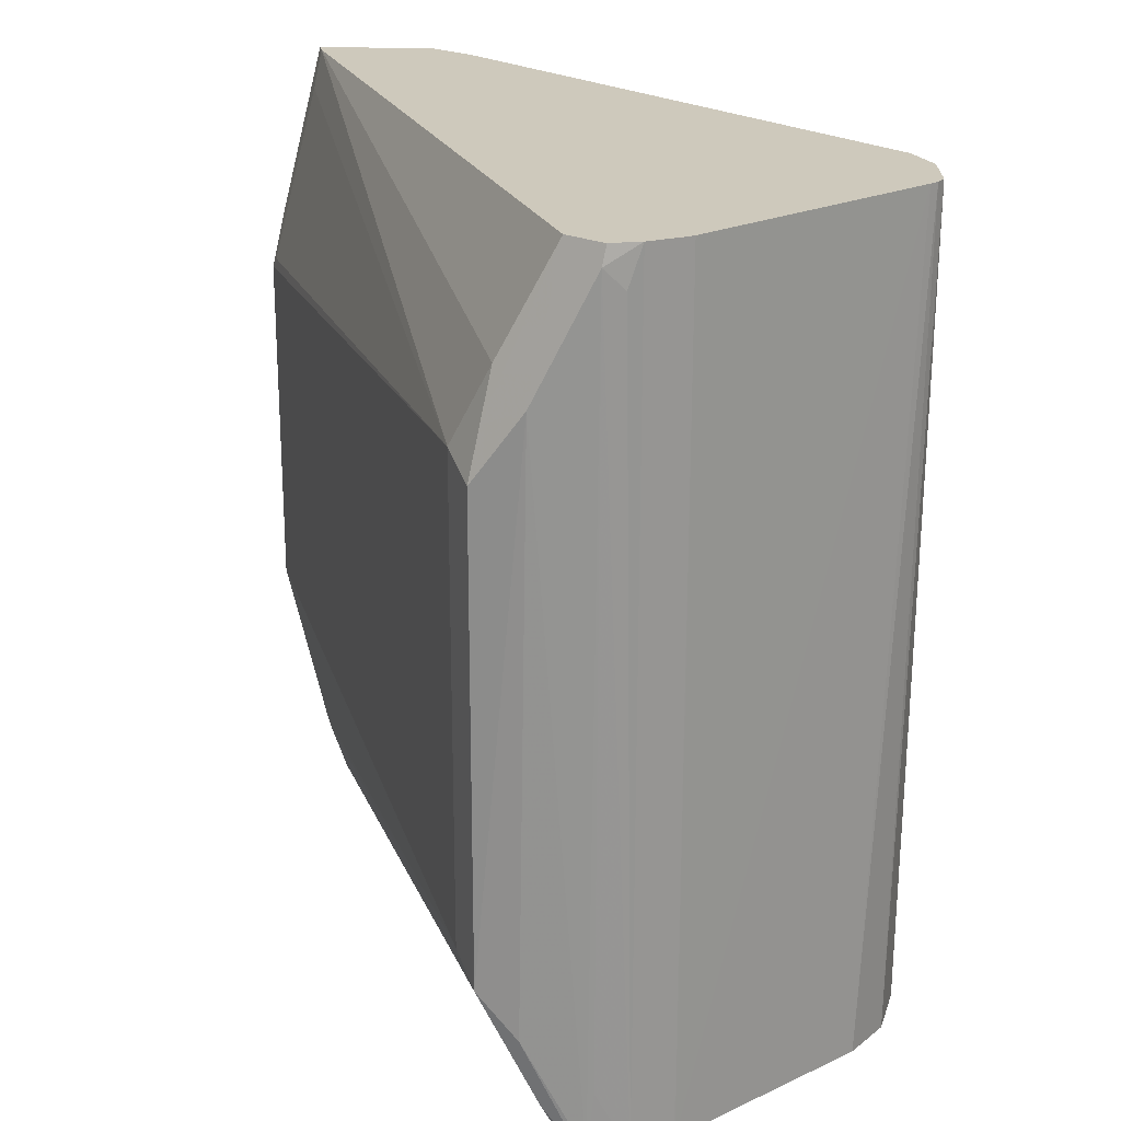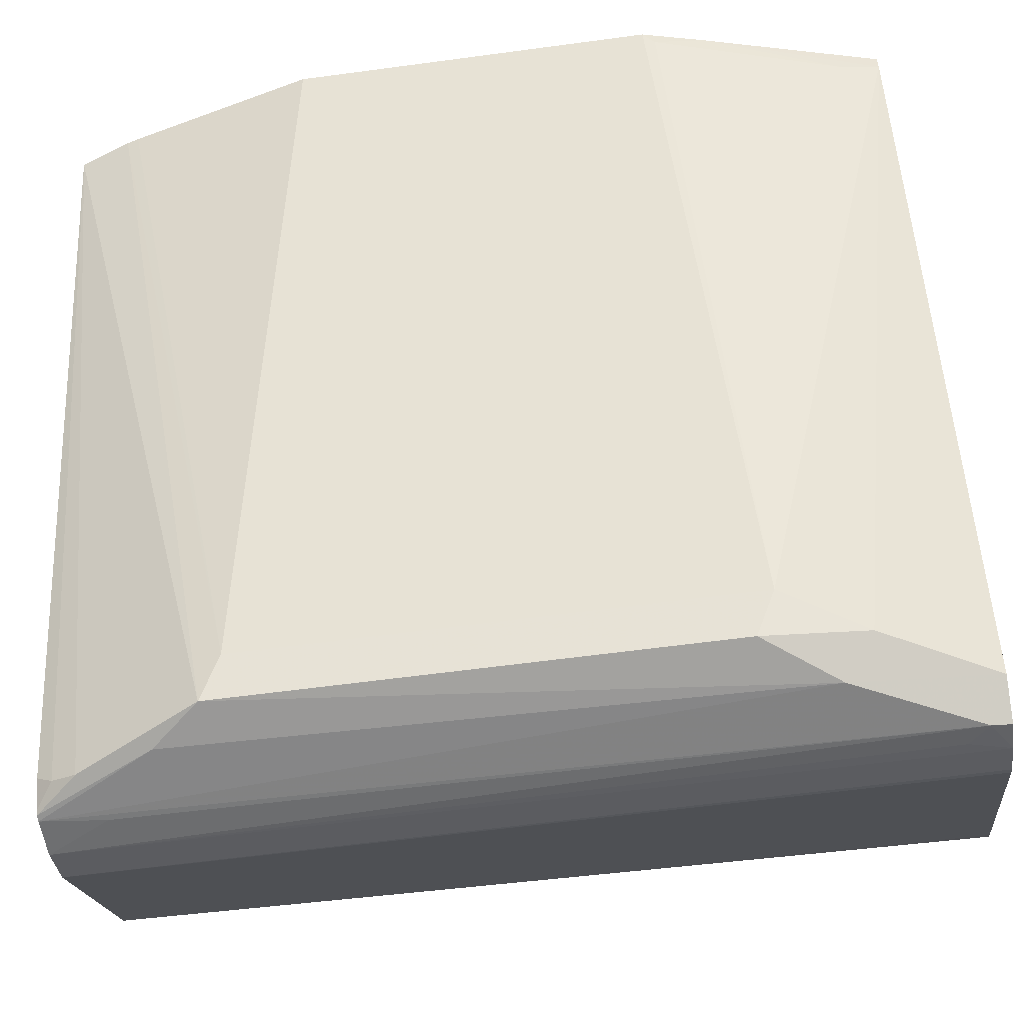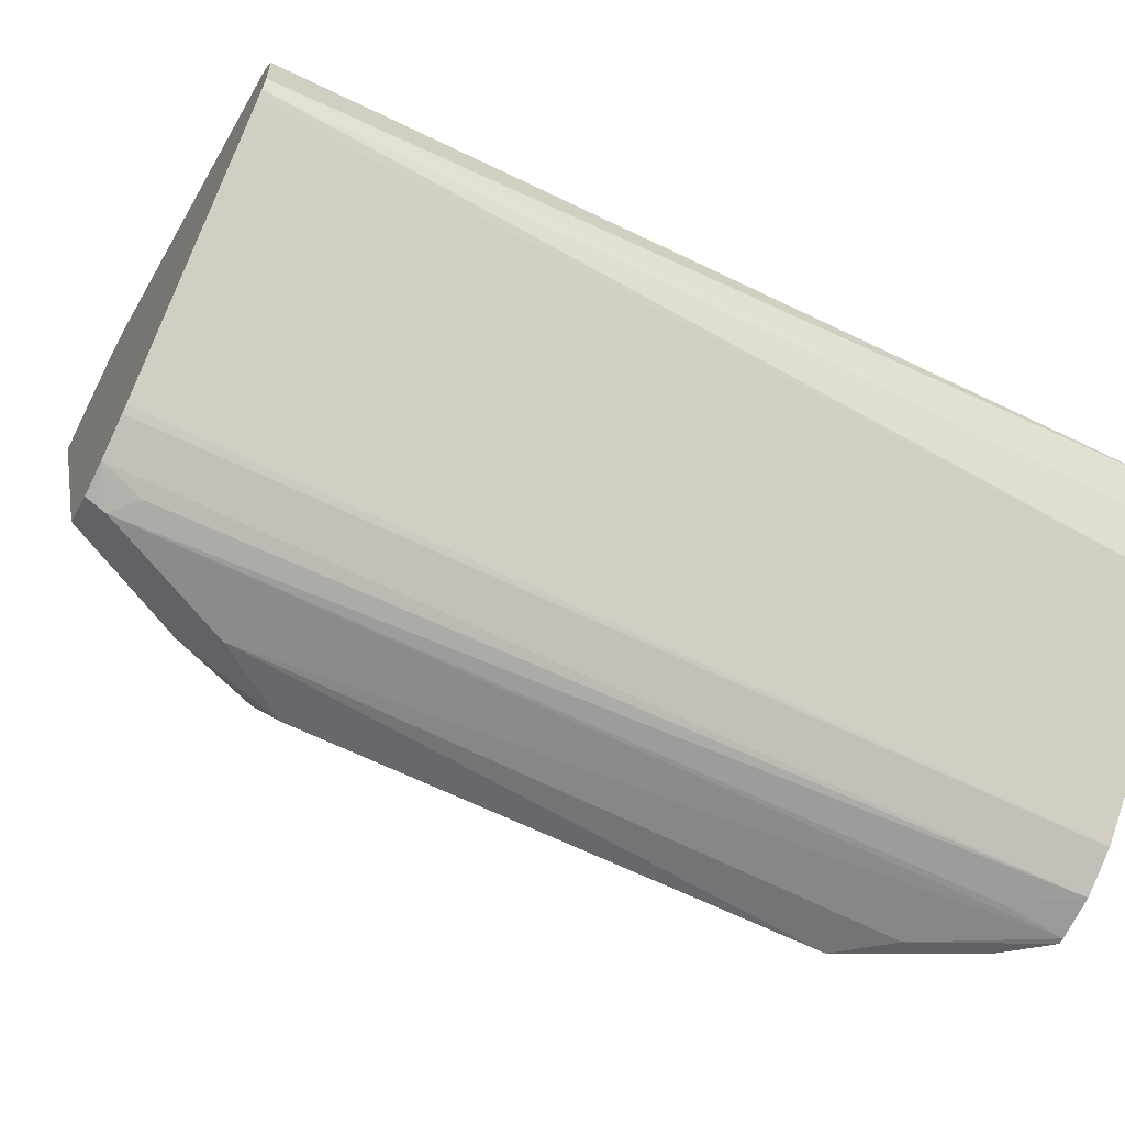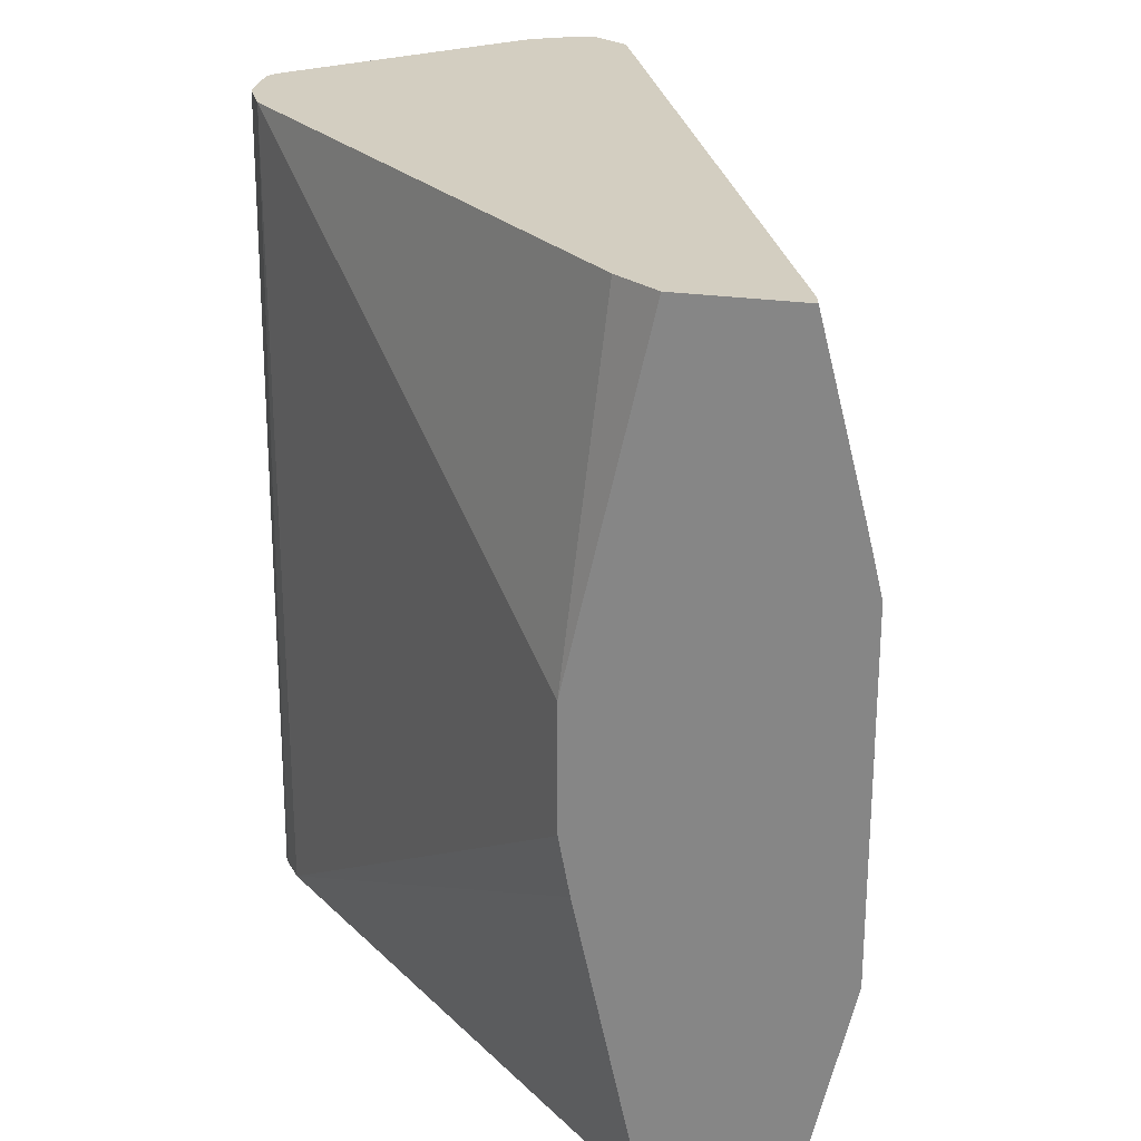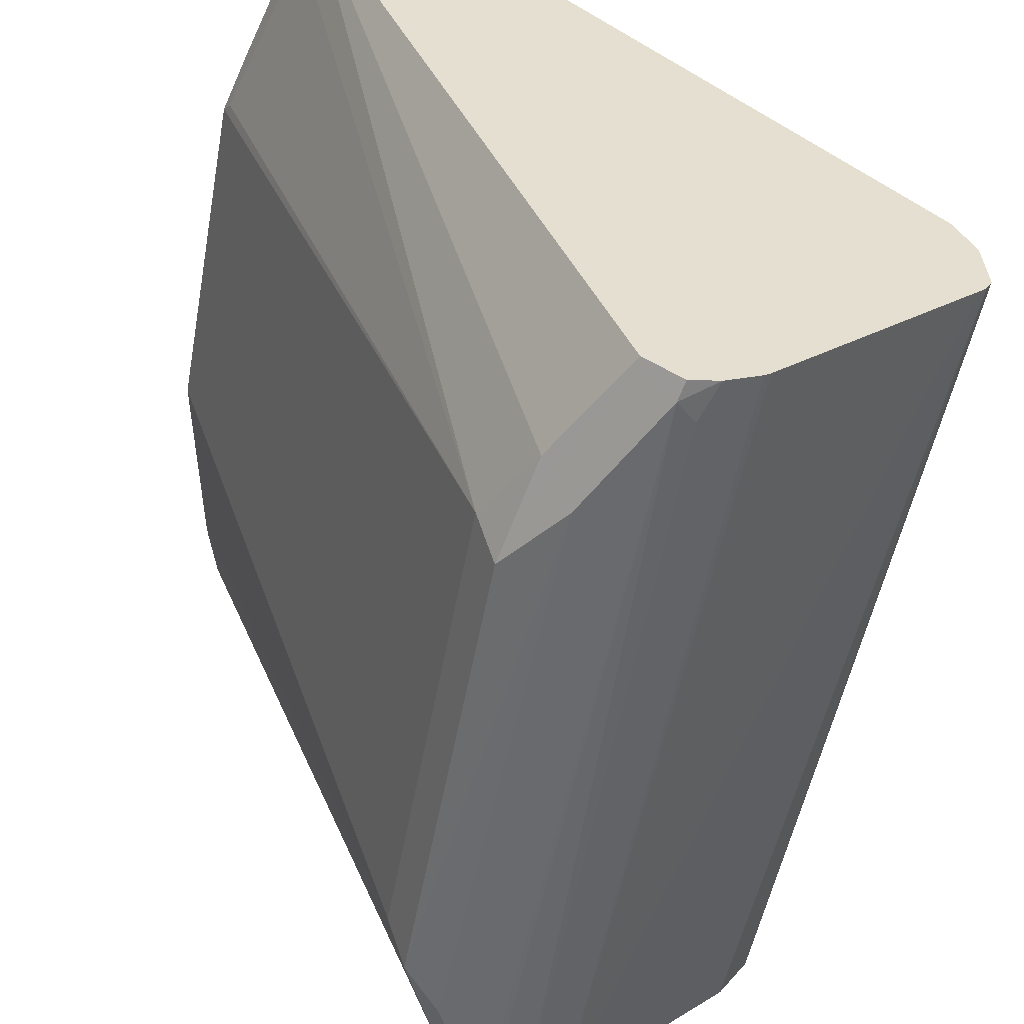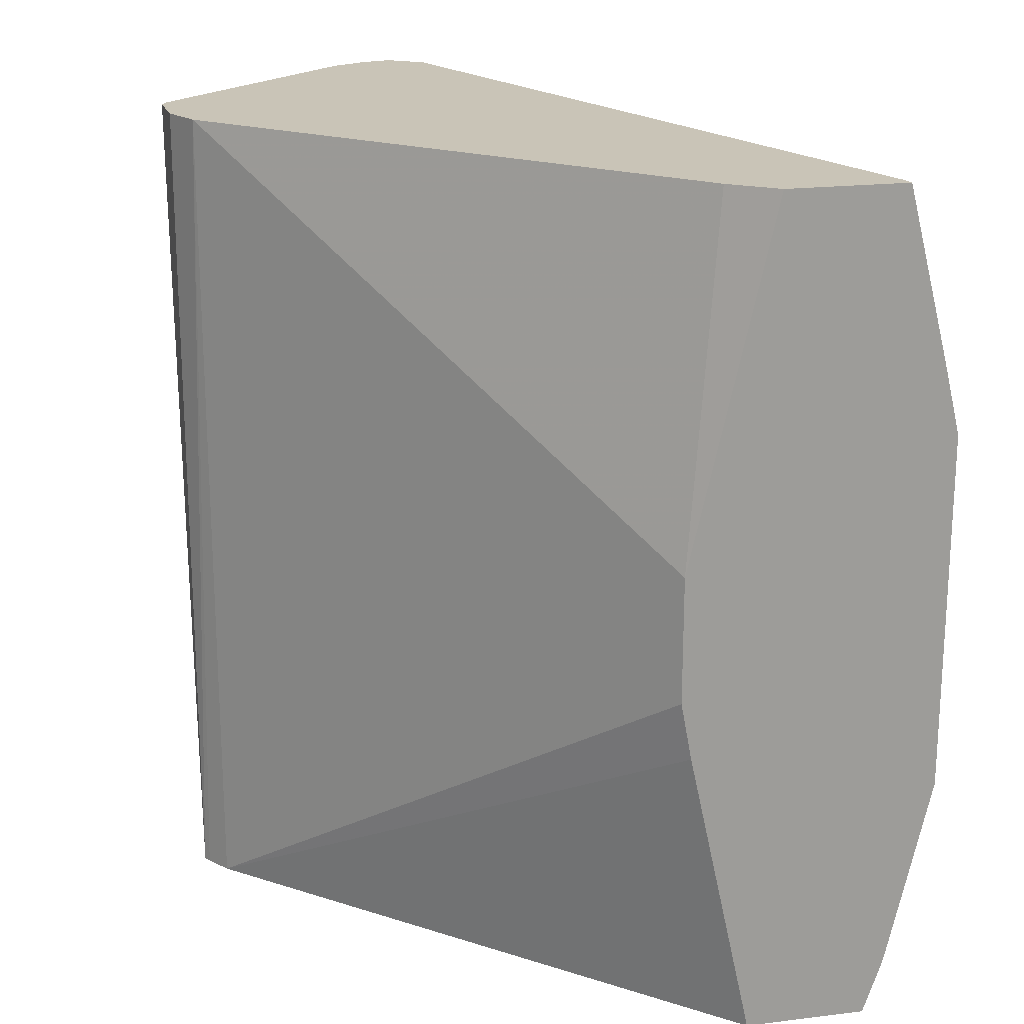
<metadata>
{"format":"obj","ext":"obj","renderer":"f3d","projection":"perspective","resolution":1024,"background":"white","views":[{"elev":22.3,"azim":3.6,"up":"+Z"},{"elev":-61.5,"azim":-82.2,"up":"+Y"},{"elev":-63.3,"azim":63.4,"up":"+Y"},{"elev":25.2,"azim":-166.9,"up":"+Z"},{"elev":-53.4,"azim":-10.3,"up":"+Y"},{"elev":20.0,"azim":167.2,"up":"+Z"}]}
</metadata>
<code>
v -0.3341 -0.6378 -0.1351
v -0.1829 -0.7796 -0.1351
v -0.3732 -0.6378 -0.1351
v -0.3128 -0.6378 -0.03818
v -0.1774 -0.7872 -0.1351
v -0.3093 -0.6378 -0.01925
v -0.1829 -0.7796 0.1377
v -0.3789 -0.6378 -0.1186
v -0.2777 -0.8714 -0.1351
v -0.2791 -0.8759 -0.1299
v -0.2824 -0.8791 -0.1219
v -0.3016 -0.8791 -0.08341
v -0.176 -0.7892 -0.1351
v -0.3093 -0.6378 0.02182
v -0.321 -0.6483 0.1377
v -0.1766 -0.7922 0.1377
v -0.3799 -0.6378 -0.1148
v -0.308 -0.8663 -0.07698
v -0.2723 -0.8793 -0.1351
v -0.2713 -0.8805 -0.1351
v -0.2887 -0.8807 -0.09866
v -0.2855 -0.8823 0.09303
v -0.3016 -0.8791 0.07057
v -0.1801 -0.8085 -0.1351
v -0.1755 -0.8089 0.1377
v -0.3355 -0.6378 0.1377
v -0.3933 -0.6378 -0.05516
v -0.308 -0.8663 0.07698
v -0.2693 -0.8807 -0.1351
v -0.2663 -0.8823 0.1315
v -0.2766 -0.8734 0.1377
v -0.2984 -0.8759 0.08662
v -0.1898 -0.8229 -0.1351
v -0.1773 -0.8124 0.1377
v -0.374 -0.6378 0.1377
v -0.3933 -0.6378 0.06032
v -0.2952 -0.8727 0.1027
v -0.3729 -0.6424 0.1377
v -0.3754 -0.6449 0.1251
v -0.3914 -0.6417 0.06416
v -0.2565 -0.8791 -0.1351
v -0.2671 -0.8807 -0.1155
v -0.2599 -0.8807 0.1251
v -0.2557 -0.879 0.1377
v -0.2651 -0.8811 0.1377
v -0.2724 -0.8762 0.1377
v -0.2436 -0.8725 -0.1351
v -0.1795 -0.8146 0.1377
v -0.3739 -0.6382 0.1377
v -0.3885 -0.6378 0.0805
v -0.2439 -0.8728 -0.1351
v -0.2448 -0.8735 0.1377
v -0.2429 -0.8722 0.1377
f 21 29 22
f 22 29 30
f 22 30 31
f 22 31 32
f 24 25 34
f 23 32 28
f 28 32 37
f 24 34 33
f 20 29 21
f 22 32 23
f 18 36 27
f 12 21 22
f 17 18 27
f 14 26 15
f 13 25 24
f 13 16 25
f 12 28 18
f 12 23 28
f 12 22 23
f 11 21 12
f 11 20 21
f 28 37 38
f 18 28 36
f 28 38 39
f 41 44 43
f 29 41 42
f 11 19 20
f 51 53 52
f 47 53 51
f 47 48 53
f 41 52 44
f 41 51 52
f 39 50 40
f 38 50 39
f 38 49 50
f 36 40 50
f 28 39 40
f 35 50 49
f 33 34 48
f 31 37 32
f 31 38 37
f 30 41 43
f 30 42 41
f 30 46 31
f 30 45 46
f 30 44 45
f 30 43 44
f 29 42 30
f 33 48 47
f 10 19 11
f 28 40 36
f 8 18 17
f 1 4 2
f 1 6 4
f 1 14 6
f 1 26 14
f 1 35 26
f 1 50 35
f 1 36 50
f 1 27 36
f 1 17 27
f 1 8 17
f 9 19 10
f 1 3 8
f 1 19 9
f 1 20 19
f 1 29 20
f 1 41 29
f 1 51 41
f 1 47 51
f 1 33 47
f 1 13 24
f 1 5 13
f 1 2 5
f 1 9 3
f 2 4 6
f 1 24 33
f 2 14 7
f 2 6 14
f 8 12 18
f 7 16 13
f 7 34 25
f 7 48 34
f 7 53 48
f 7 52 53
f 7 44 52
f 7 45 44
f 7 46 45
f 7 31 46
f 7 25 16
f 7 49 38
f 7 38 31
f 3 9 10
f 3 11 12
f 3 12 8
f 3 10 11
f 7 14 15
f 7 15 26
f 7 26 35
f 7 35 49
f 5 7 13
f 2 7 5

</code>
